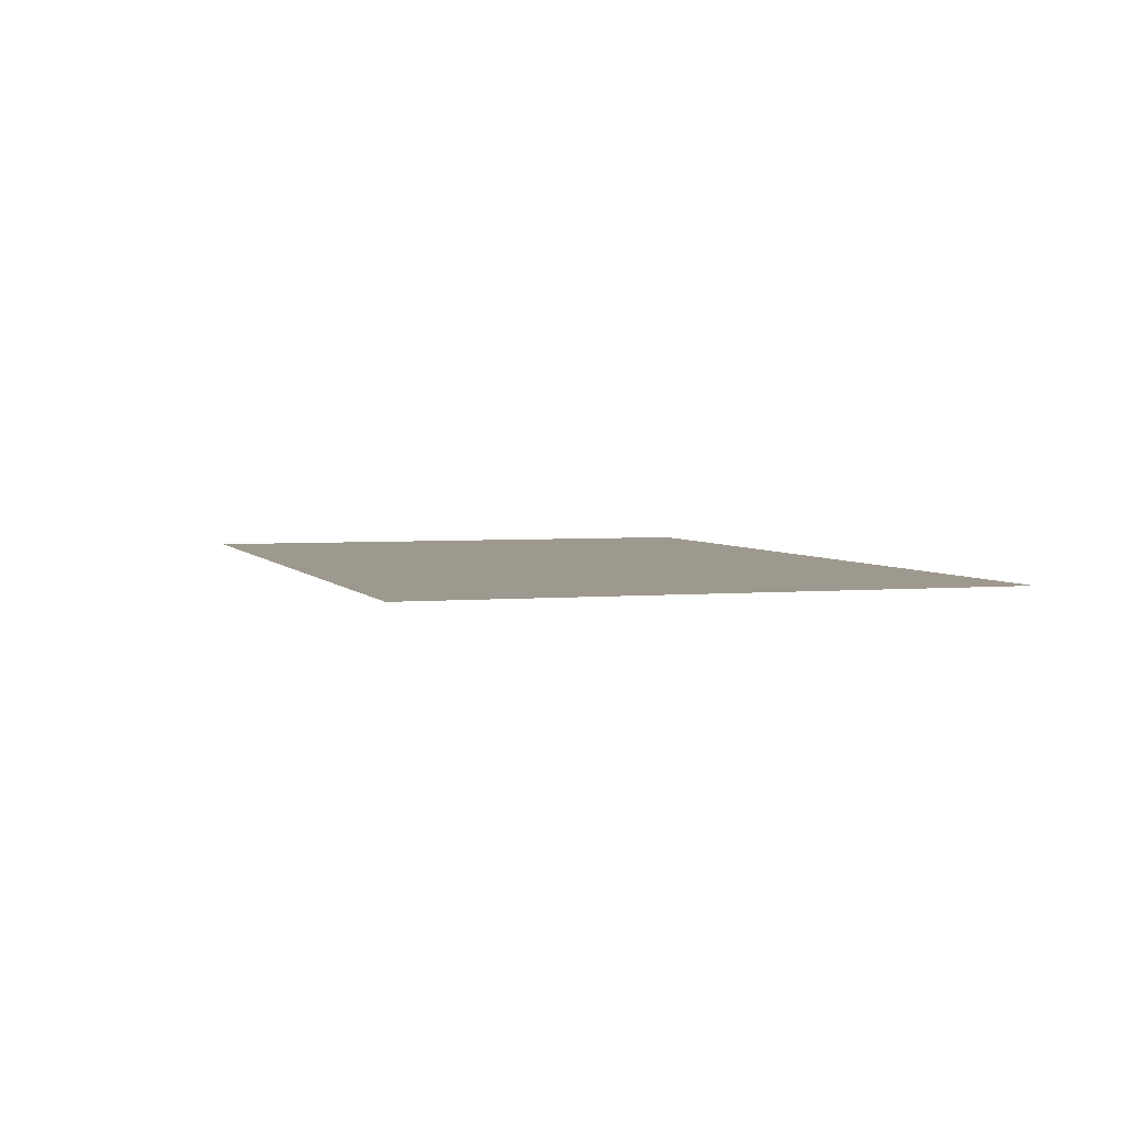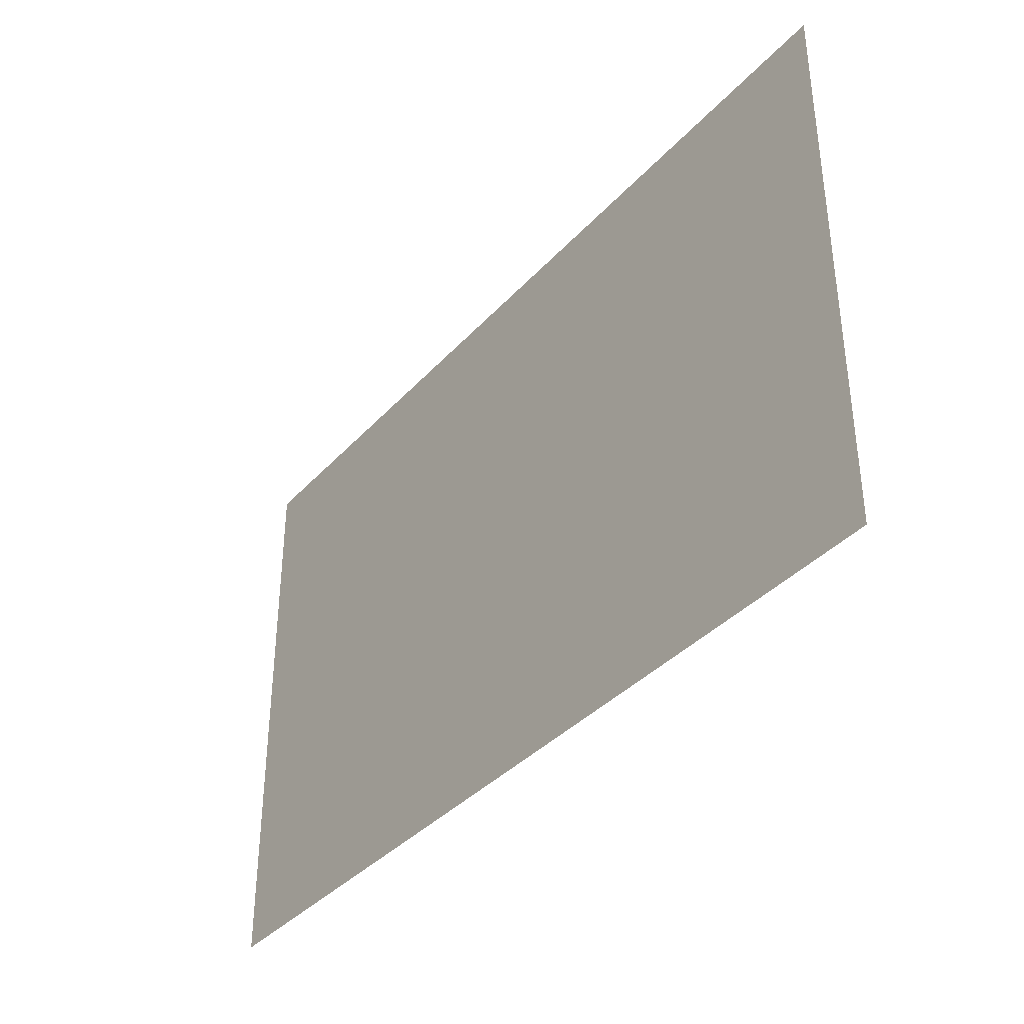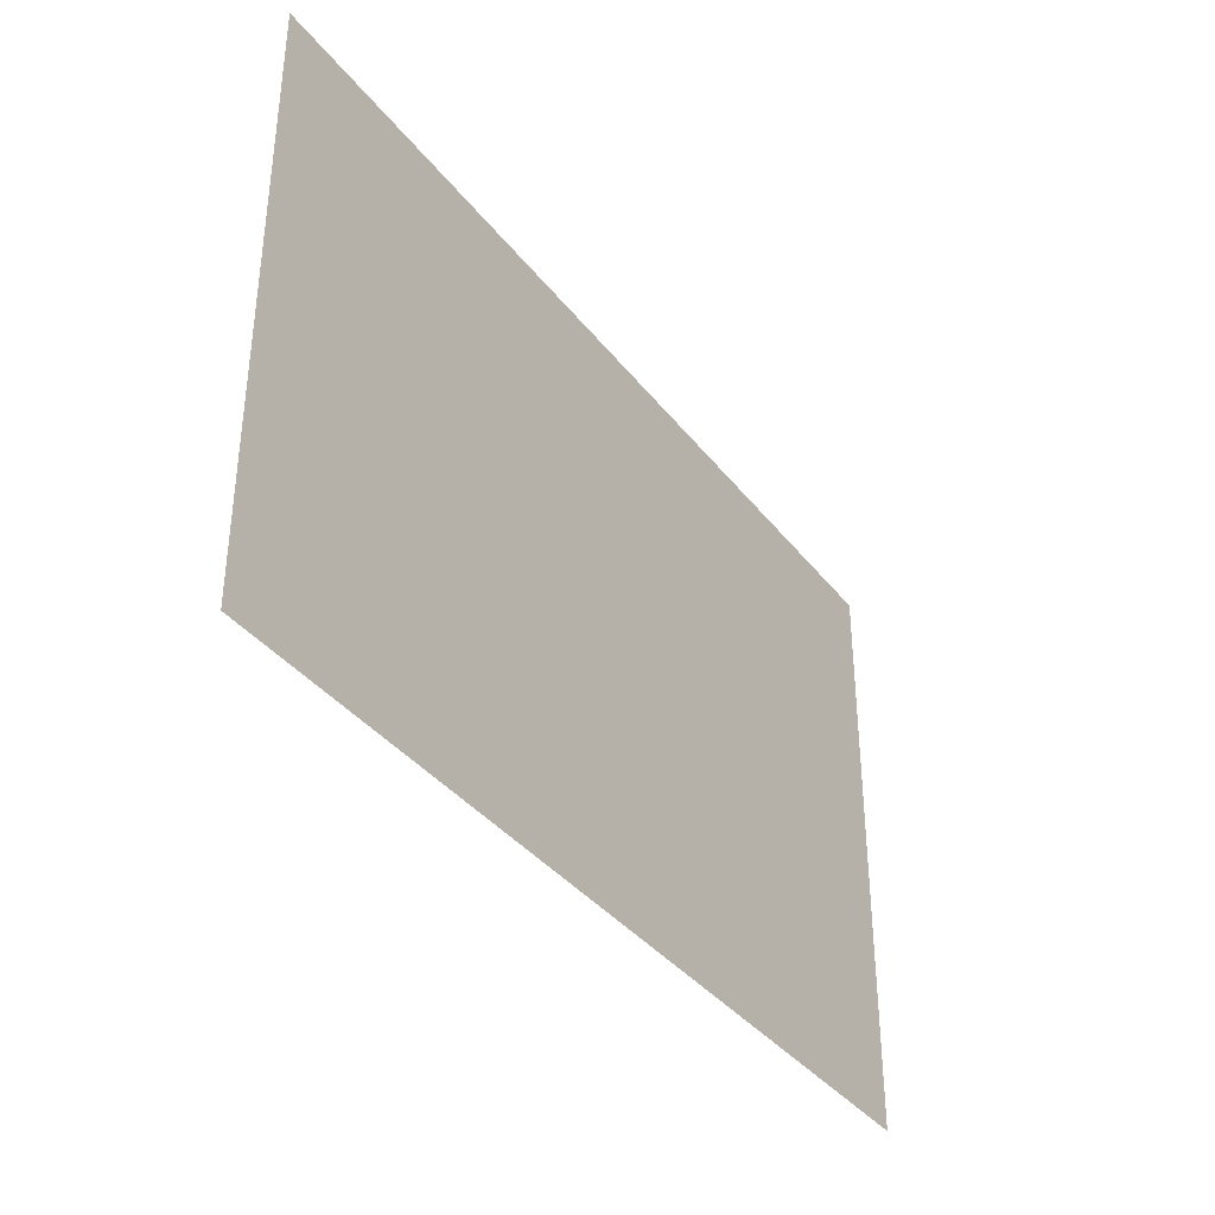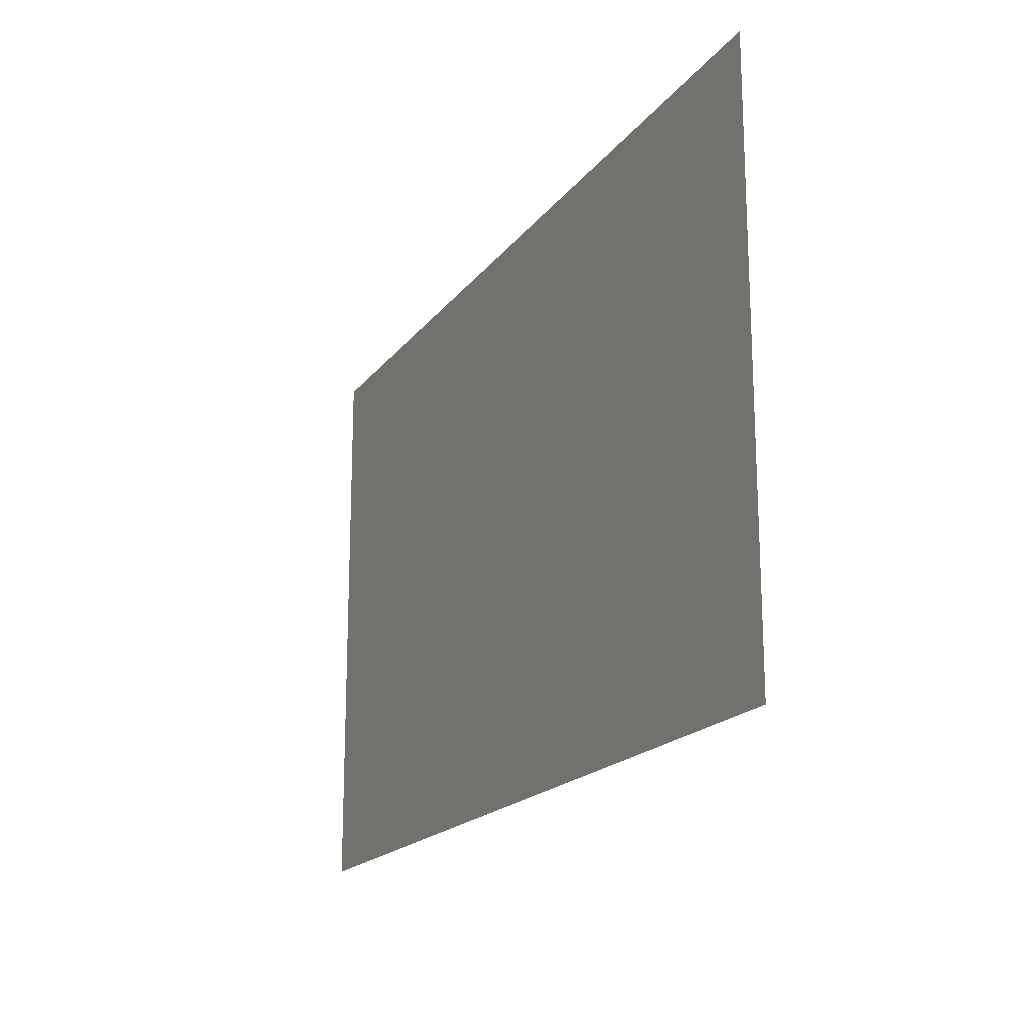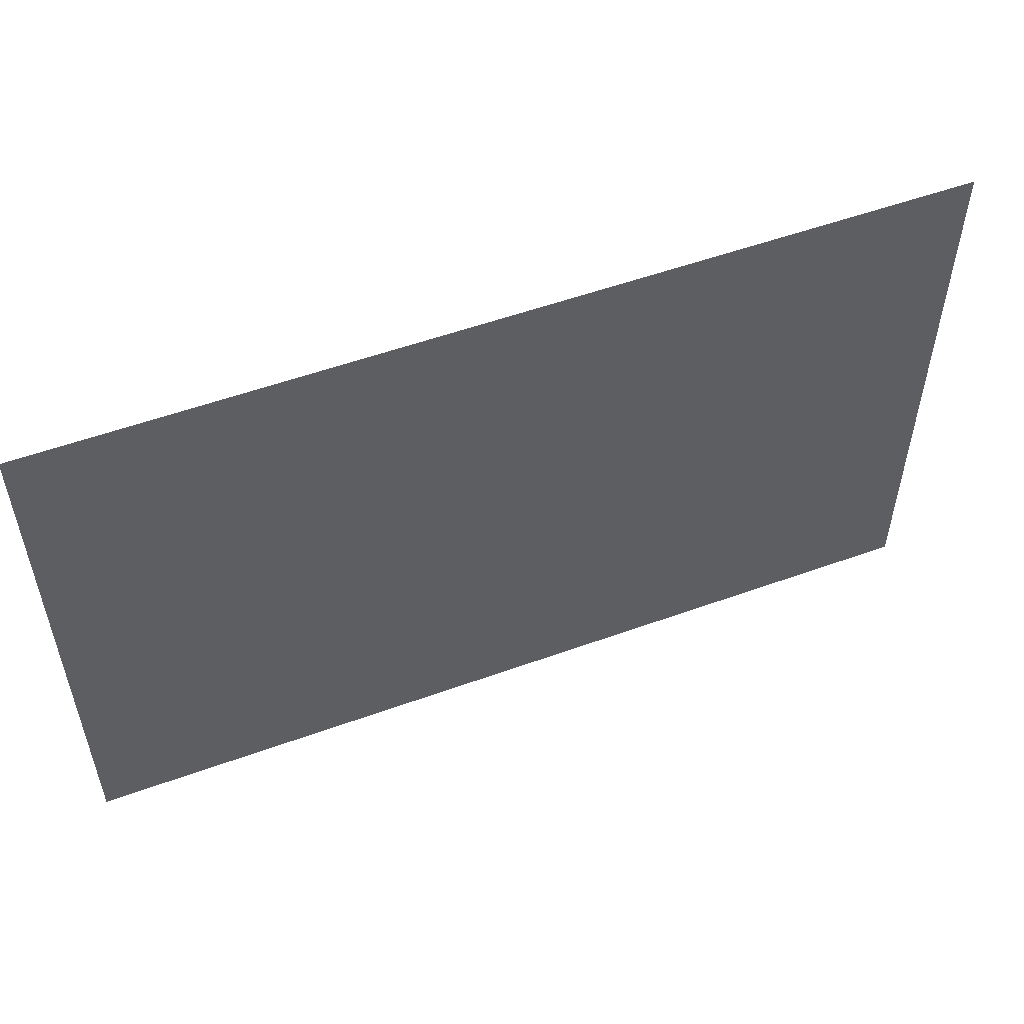
<metadata>
{"format":"obj","ext":"obj","renderer":"f3d","projection":"perspective","resolution":1024,"background":"white","views":[{"elev":3.5,"azim":-107.6,"up":"+Z"},{"elev":-37.2,"azim":-126.5,"up":"+Y"},{"elev":-36.9,"azim":122.8,"up":"+Y"},{"elev":-18.3,"azim":-114.9,"up":"+Y"},{"elev":53.7,"azim":-21.1,"up":"+Y"}]}
</metadata>
<code>
v  -357.5 -227.5 16.59
v  357.5 -227.5 16.59
v  -357.5 227.5 16.59
v  357.5 227.5 16.59
g objsecond
f 3 1 2
f 3 2 4
g

</code>
